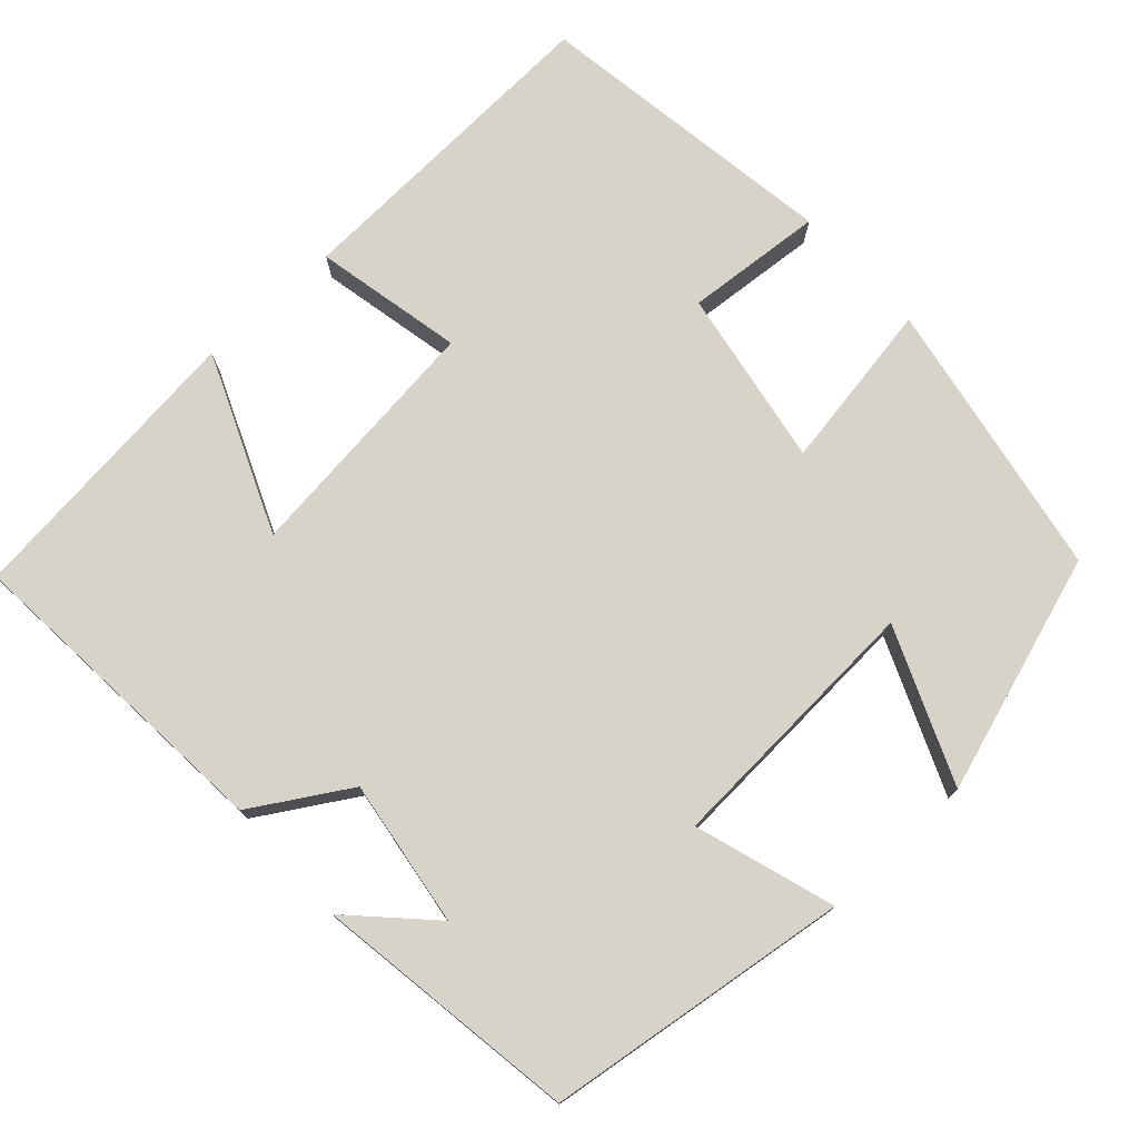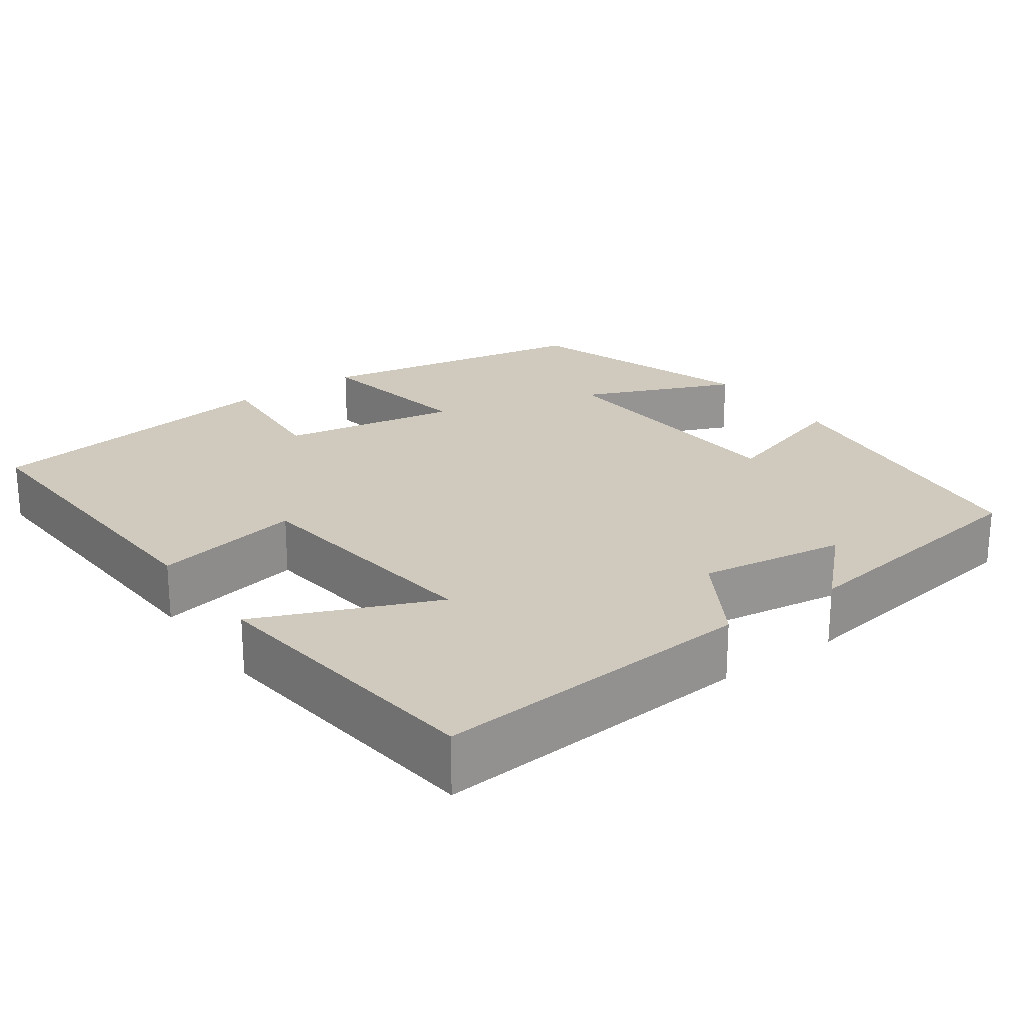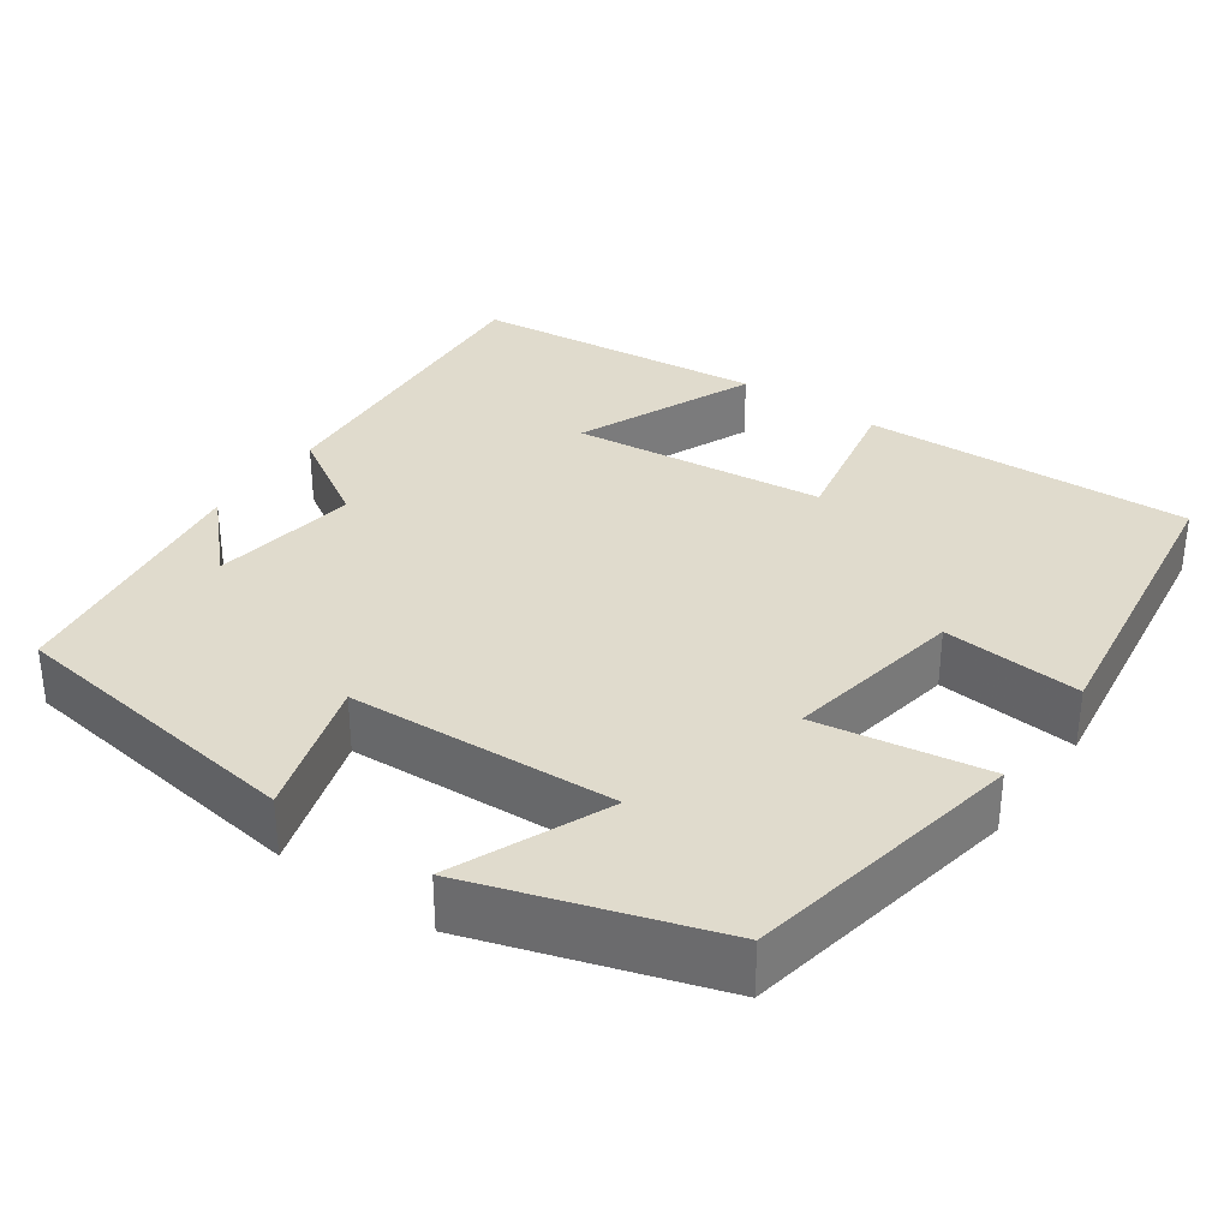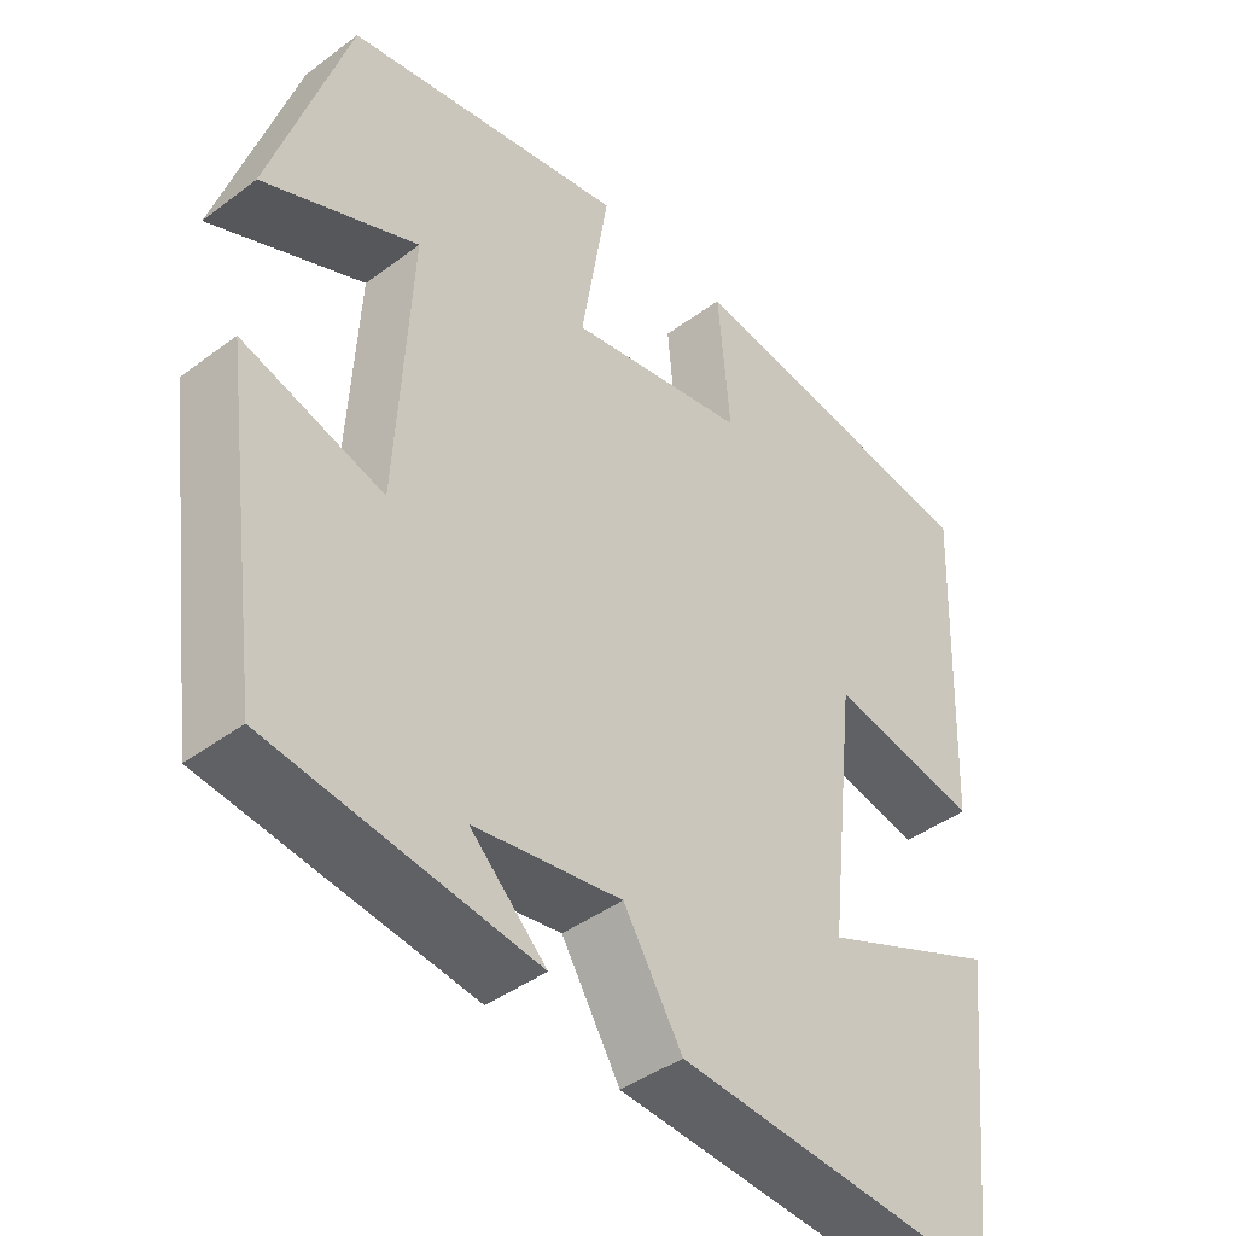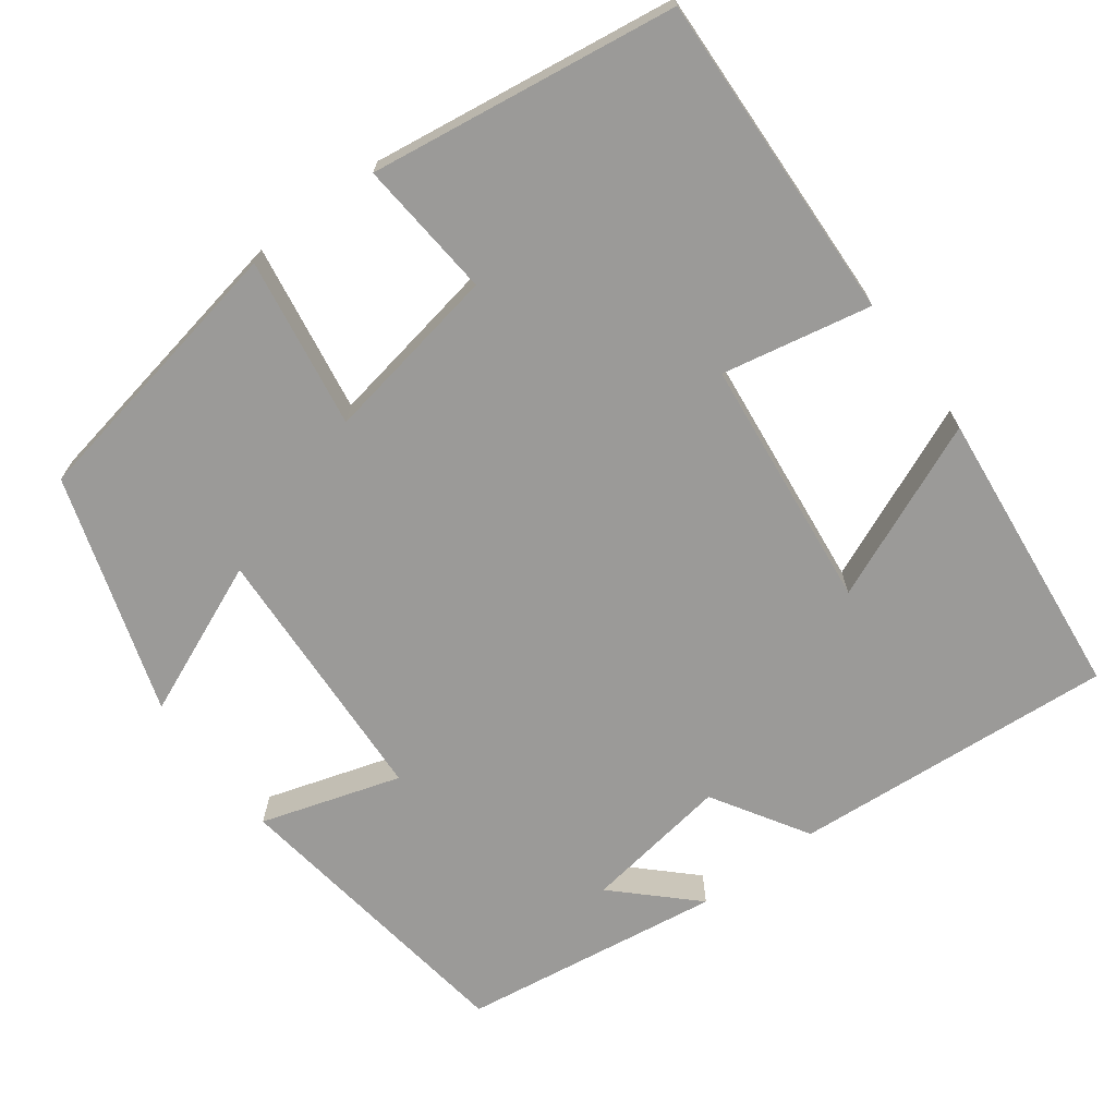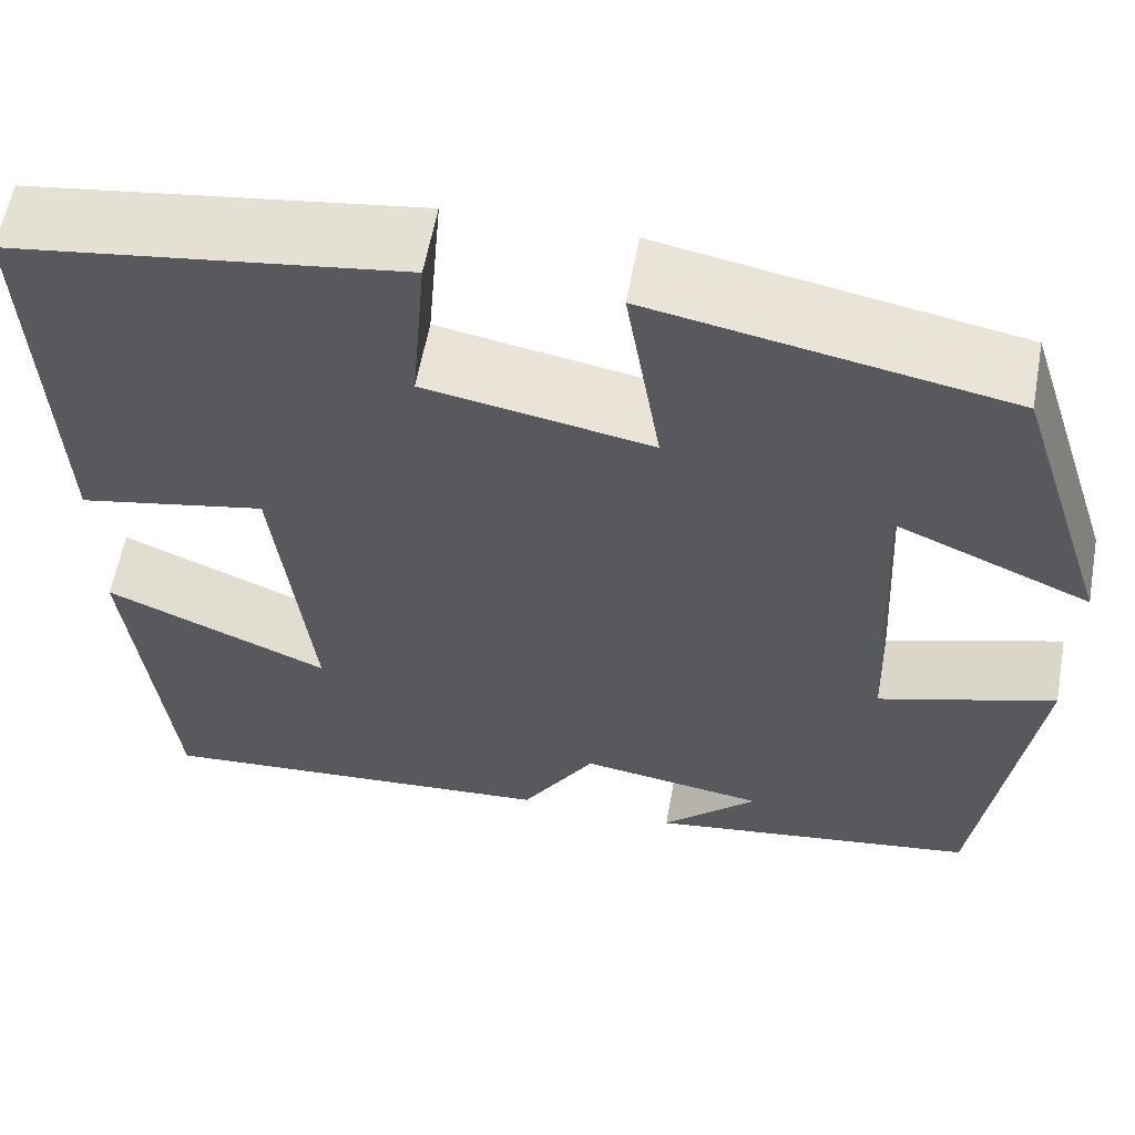
<metadata>
{"format":"obj","ext":"obj","renderer":"f3d","projection":"perspective","resolution":1024,"background":"white","views":[{"elev":75.8,"azim":-132.7,"up":"+Y"},{"elev":22.9,"azim":144.1,"up":"+Y"},{"elev":33.3,"azim":-54.8,"up":"+Y"},{"elev":-42.3,"azim":-48.2,"up":"+Z"},{"elev":-69.4,"azim":36.7,"up":"+Y"},{"elev":59.4,"azim":-169.7,"up":"+Z"}]}
</metadata>
<code>
v 0.46 0.07 -0.531
v 0.05 0.07 -0.5
v -0.024 0.07 -0.379
v -0.21 0.07 -0.407
v -0.114 0.07 -0.5
v -0.447 0.07 -0.452
v -0.5 0.07 -0.068
v -0.323 0.07 -0.123
v -0.305 0.07 0.215
v -0.5 0.07 0.132
v -0.403 0.07 0.434
v -0.048 0.07 0.5
v -0.083 0.07 0.285
v 0.143 0.07 0.325
v 0.128 0.07 0.5
v 0.517 0.07 0.444
v 0.5 0.07 0.028
v 0.311 0.07 0.066
v 0.275 0.07 -0.254
v 0.5 0.07 -0.158
v 0.46 0 -0.531
v 0.05 0 -0.5
v -0.024 0 -0.379
v -0.21 0 -0.407
v -0.114 0 -0.5
v -0.447 0 -0.452
v -0.5 0 -0.068
v -0.323 0 -0.123
v -0.305 0 0.215
v -0.5 0 0.132
v -0.403 0 0.434
v -0.048 0 0.5
v -0.083 0 0.285
v 0.143 0 0.325
v 0.128 0 0.5
v 0.517 0 0.444
v 0.5 0 0.028
v 0.311 0 0.066
v 0.275 0 -0.254
v 0.5 0 -0.158
f 19 20 1 2
f 18 19 2 3
f 15 16 17 18
f 14 15 18
f 13 14 18 3
f 11 12 13
f 9 10 11
f 9 11 13 3
f 6 7 8
f 4 5 6
f 4 6 8
f 3 4 8 9
f 22 21 40 39
f 23 22 39 38
f 38 37 36 35
f 38 35 34
f 23 38 34 33
f 33 32 31
f 31 30 29
f 23 33 31 29
f 28 27 26
f 26 25 24
f 28 26 24
f 29 28 24 23
f 1 21 22 2
f 2 22 23 3
f 3 23 24 4
f 4 24 25 5
f 5 25 26 6
f 6 26 27 7
f 7 27 28 8
f 8 28 29 9
f 9 29 30 10
f 10 30 31 11
f 11 31 32 12
f 12 32 33 13
f 13 33 34 14
f 14 34 35 15
f 15 35 36 16
f 16 36 37 17
f 17 37 38 18
f 18 38 39 19
f 19 39 40 20
f 20 40 21 1

</code>
